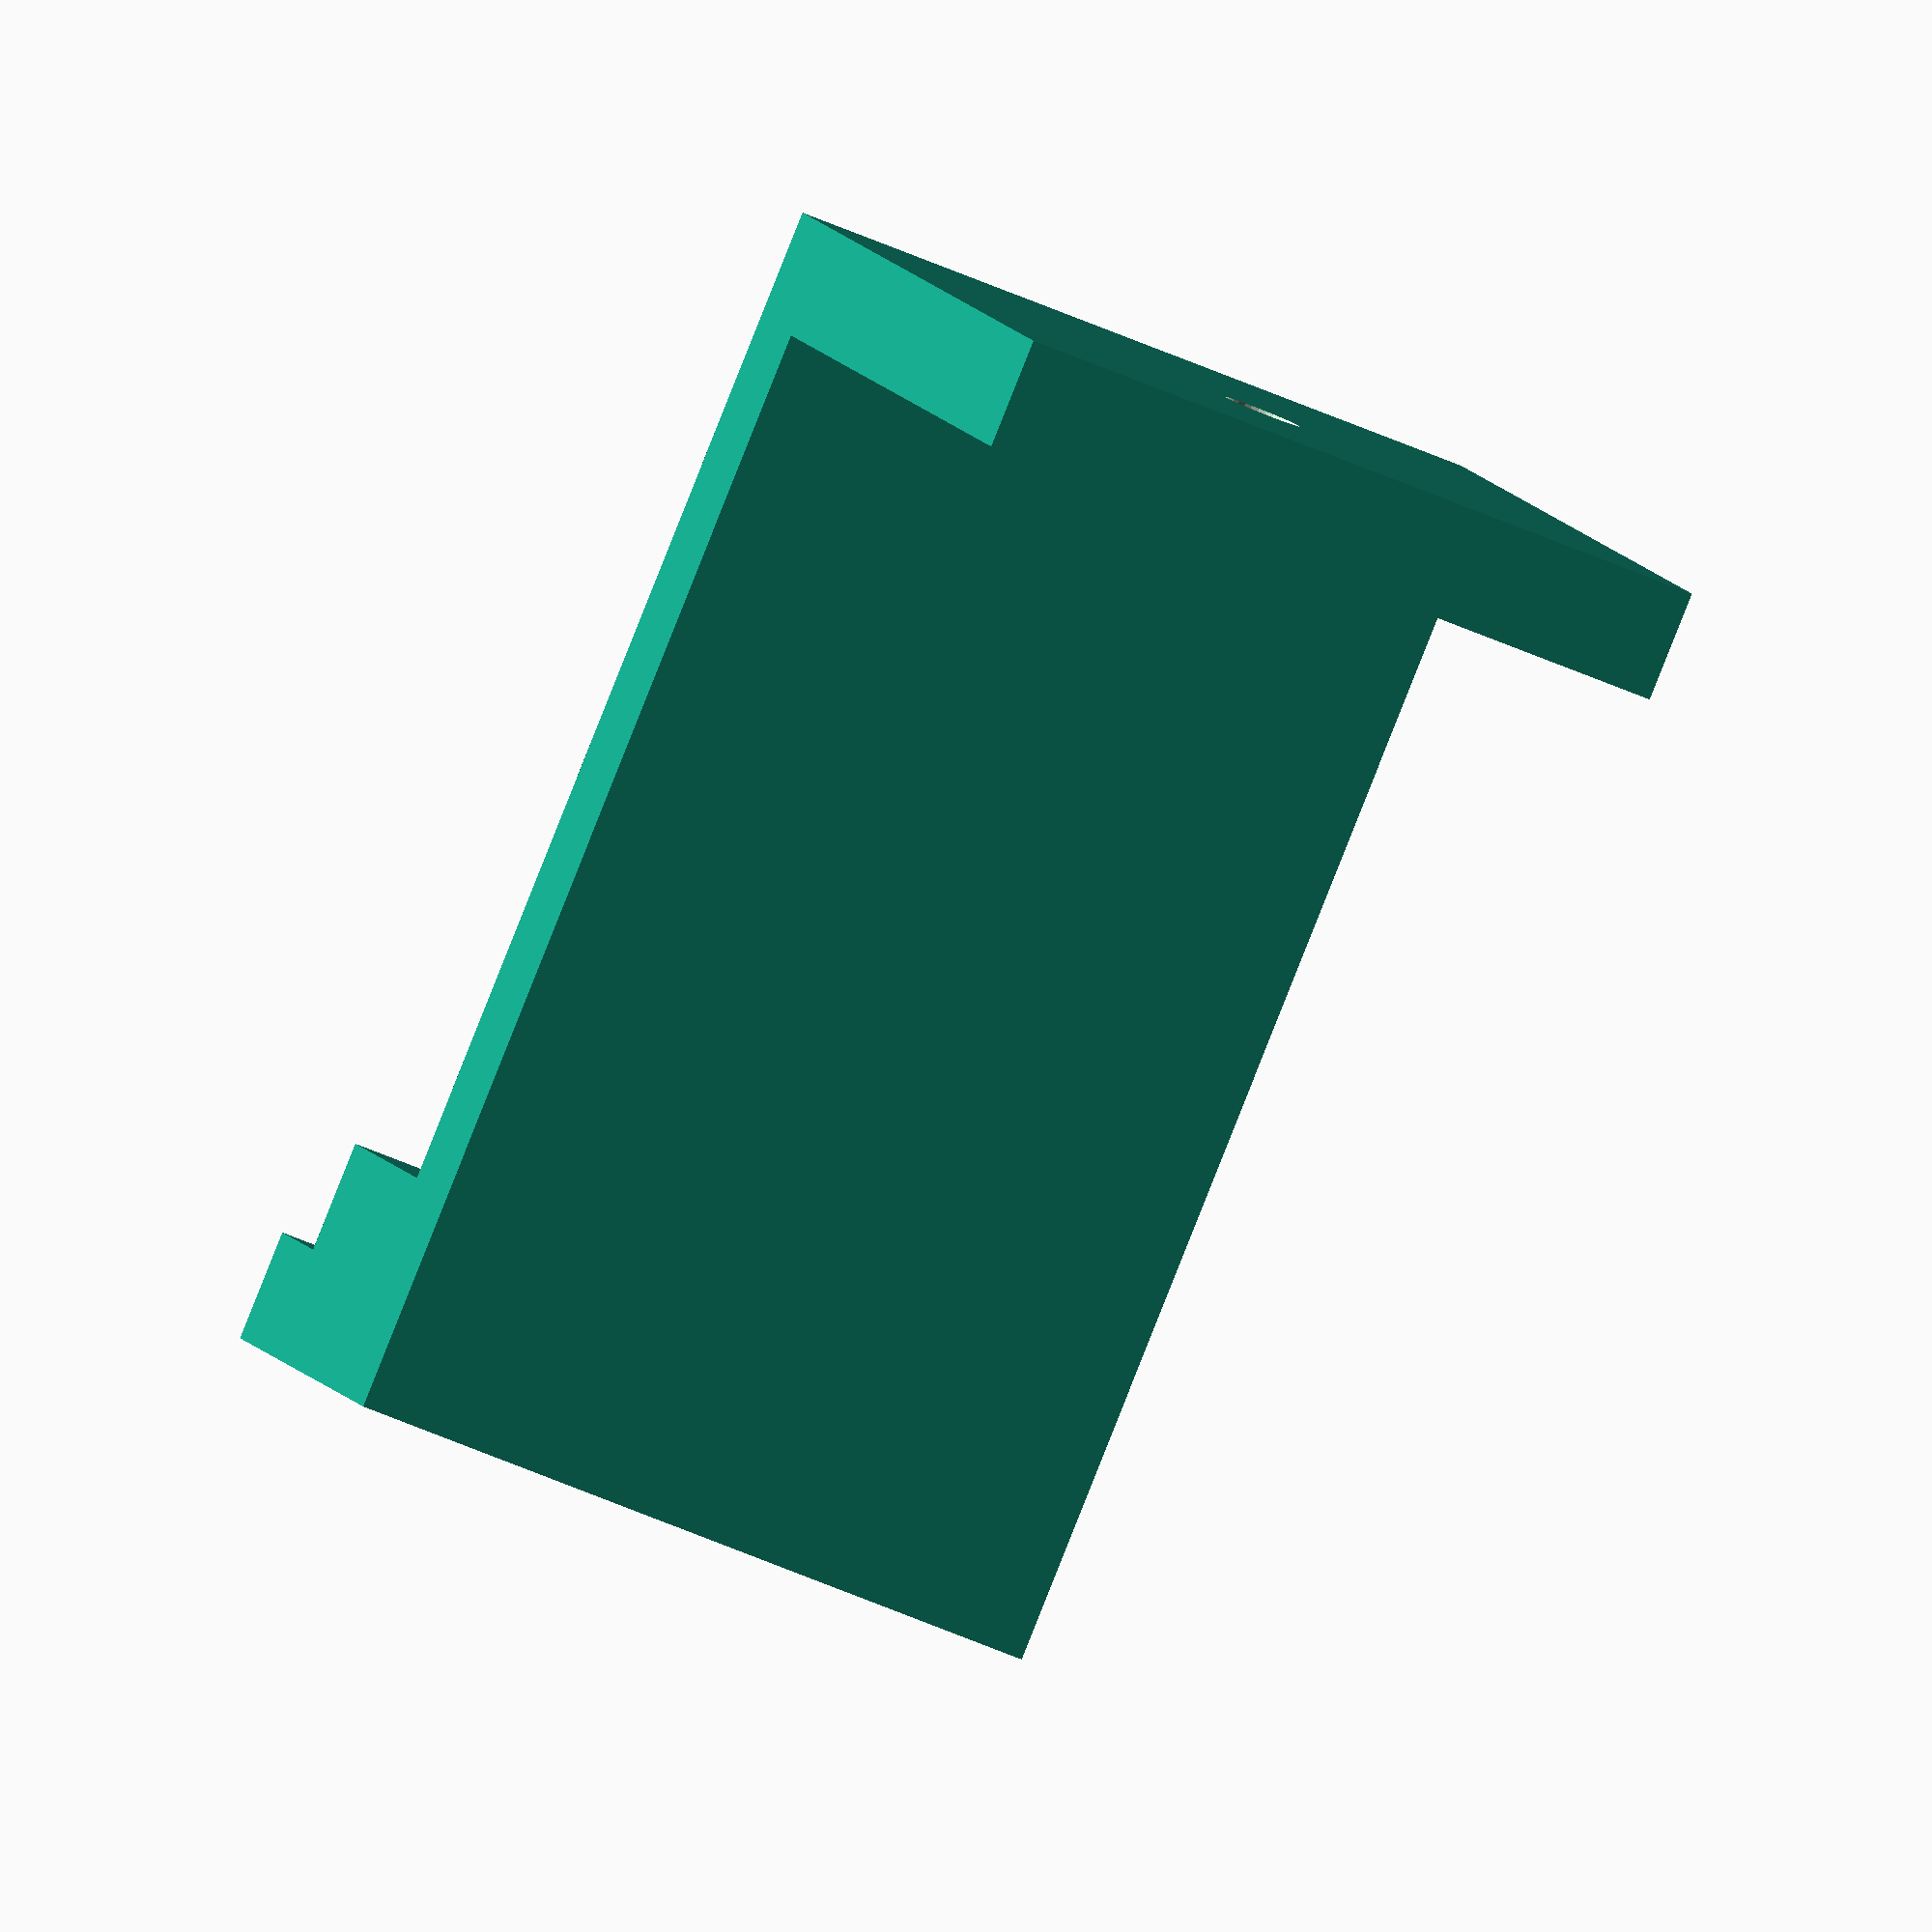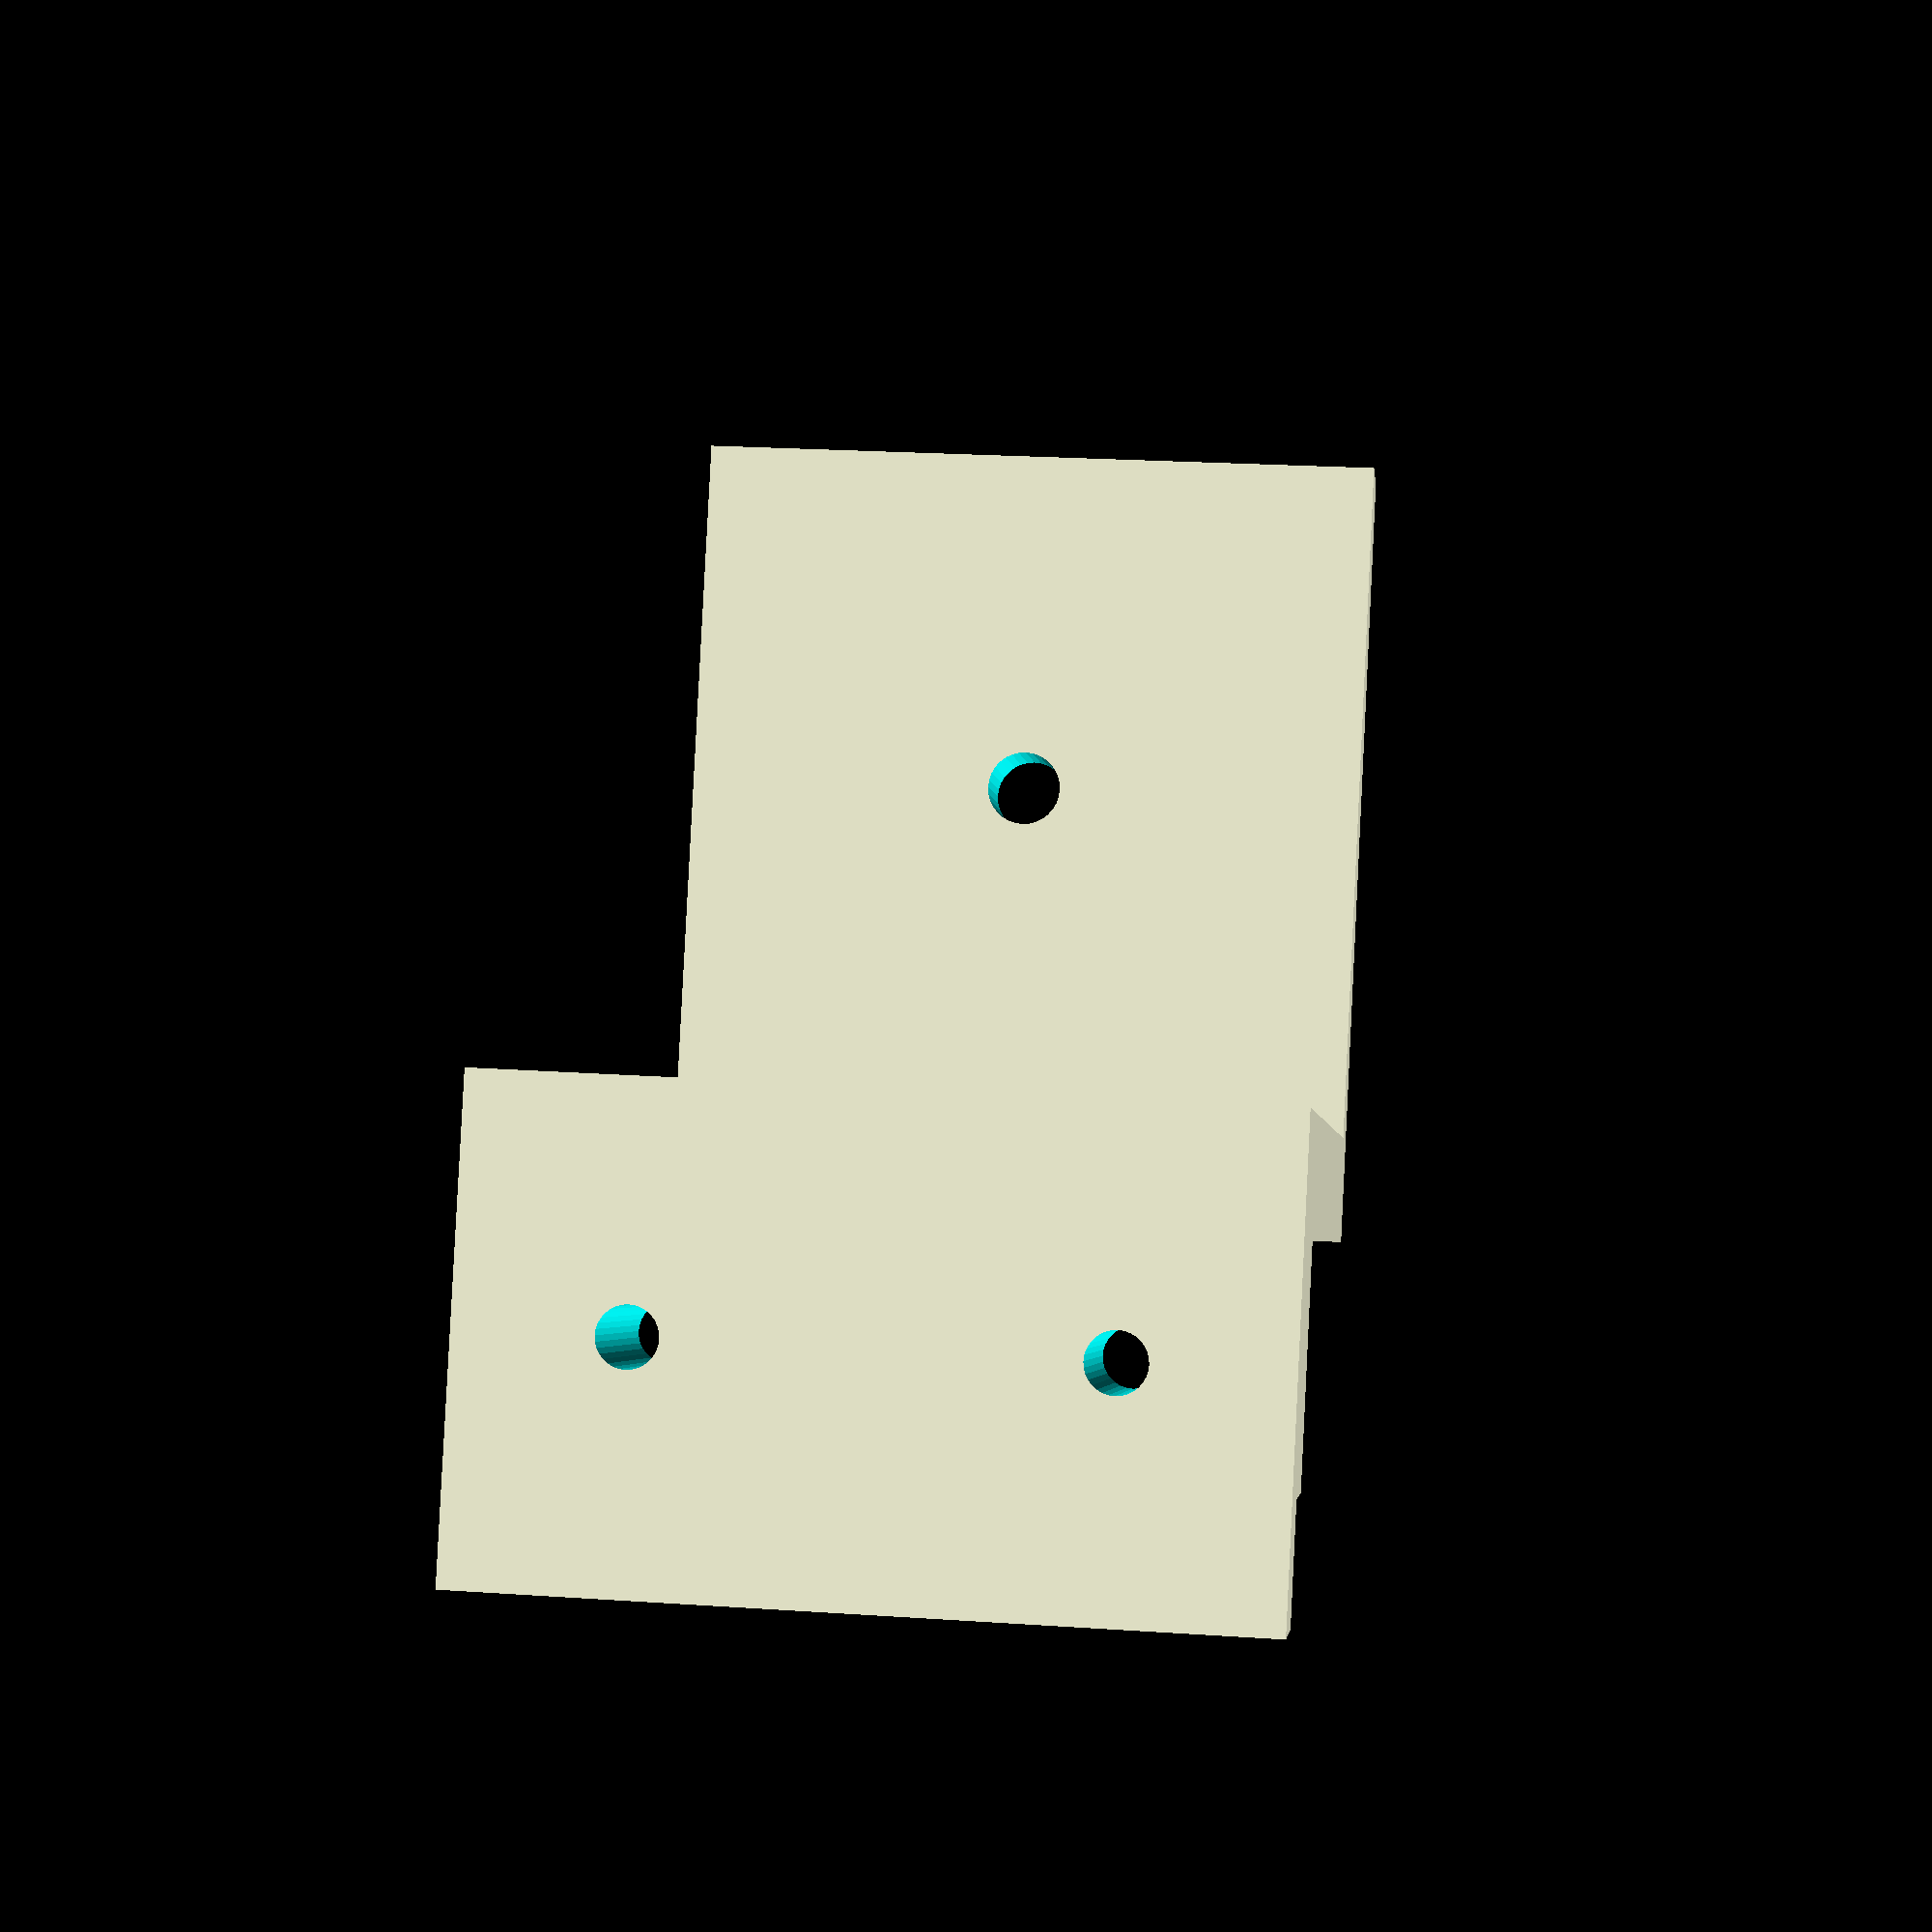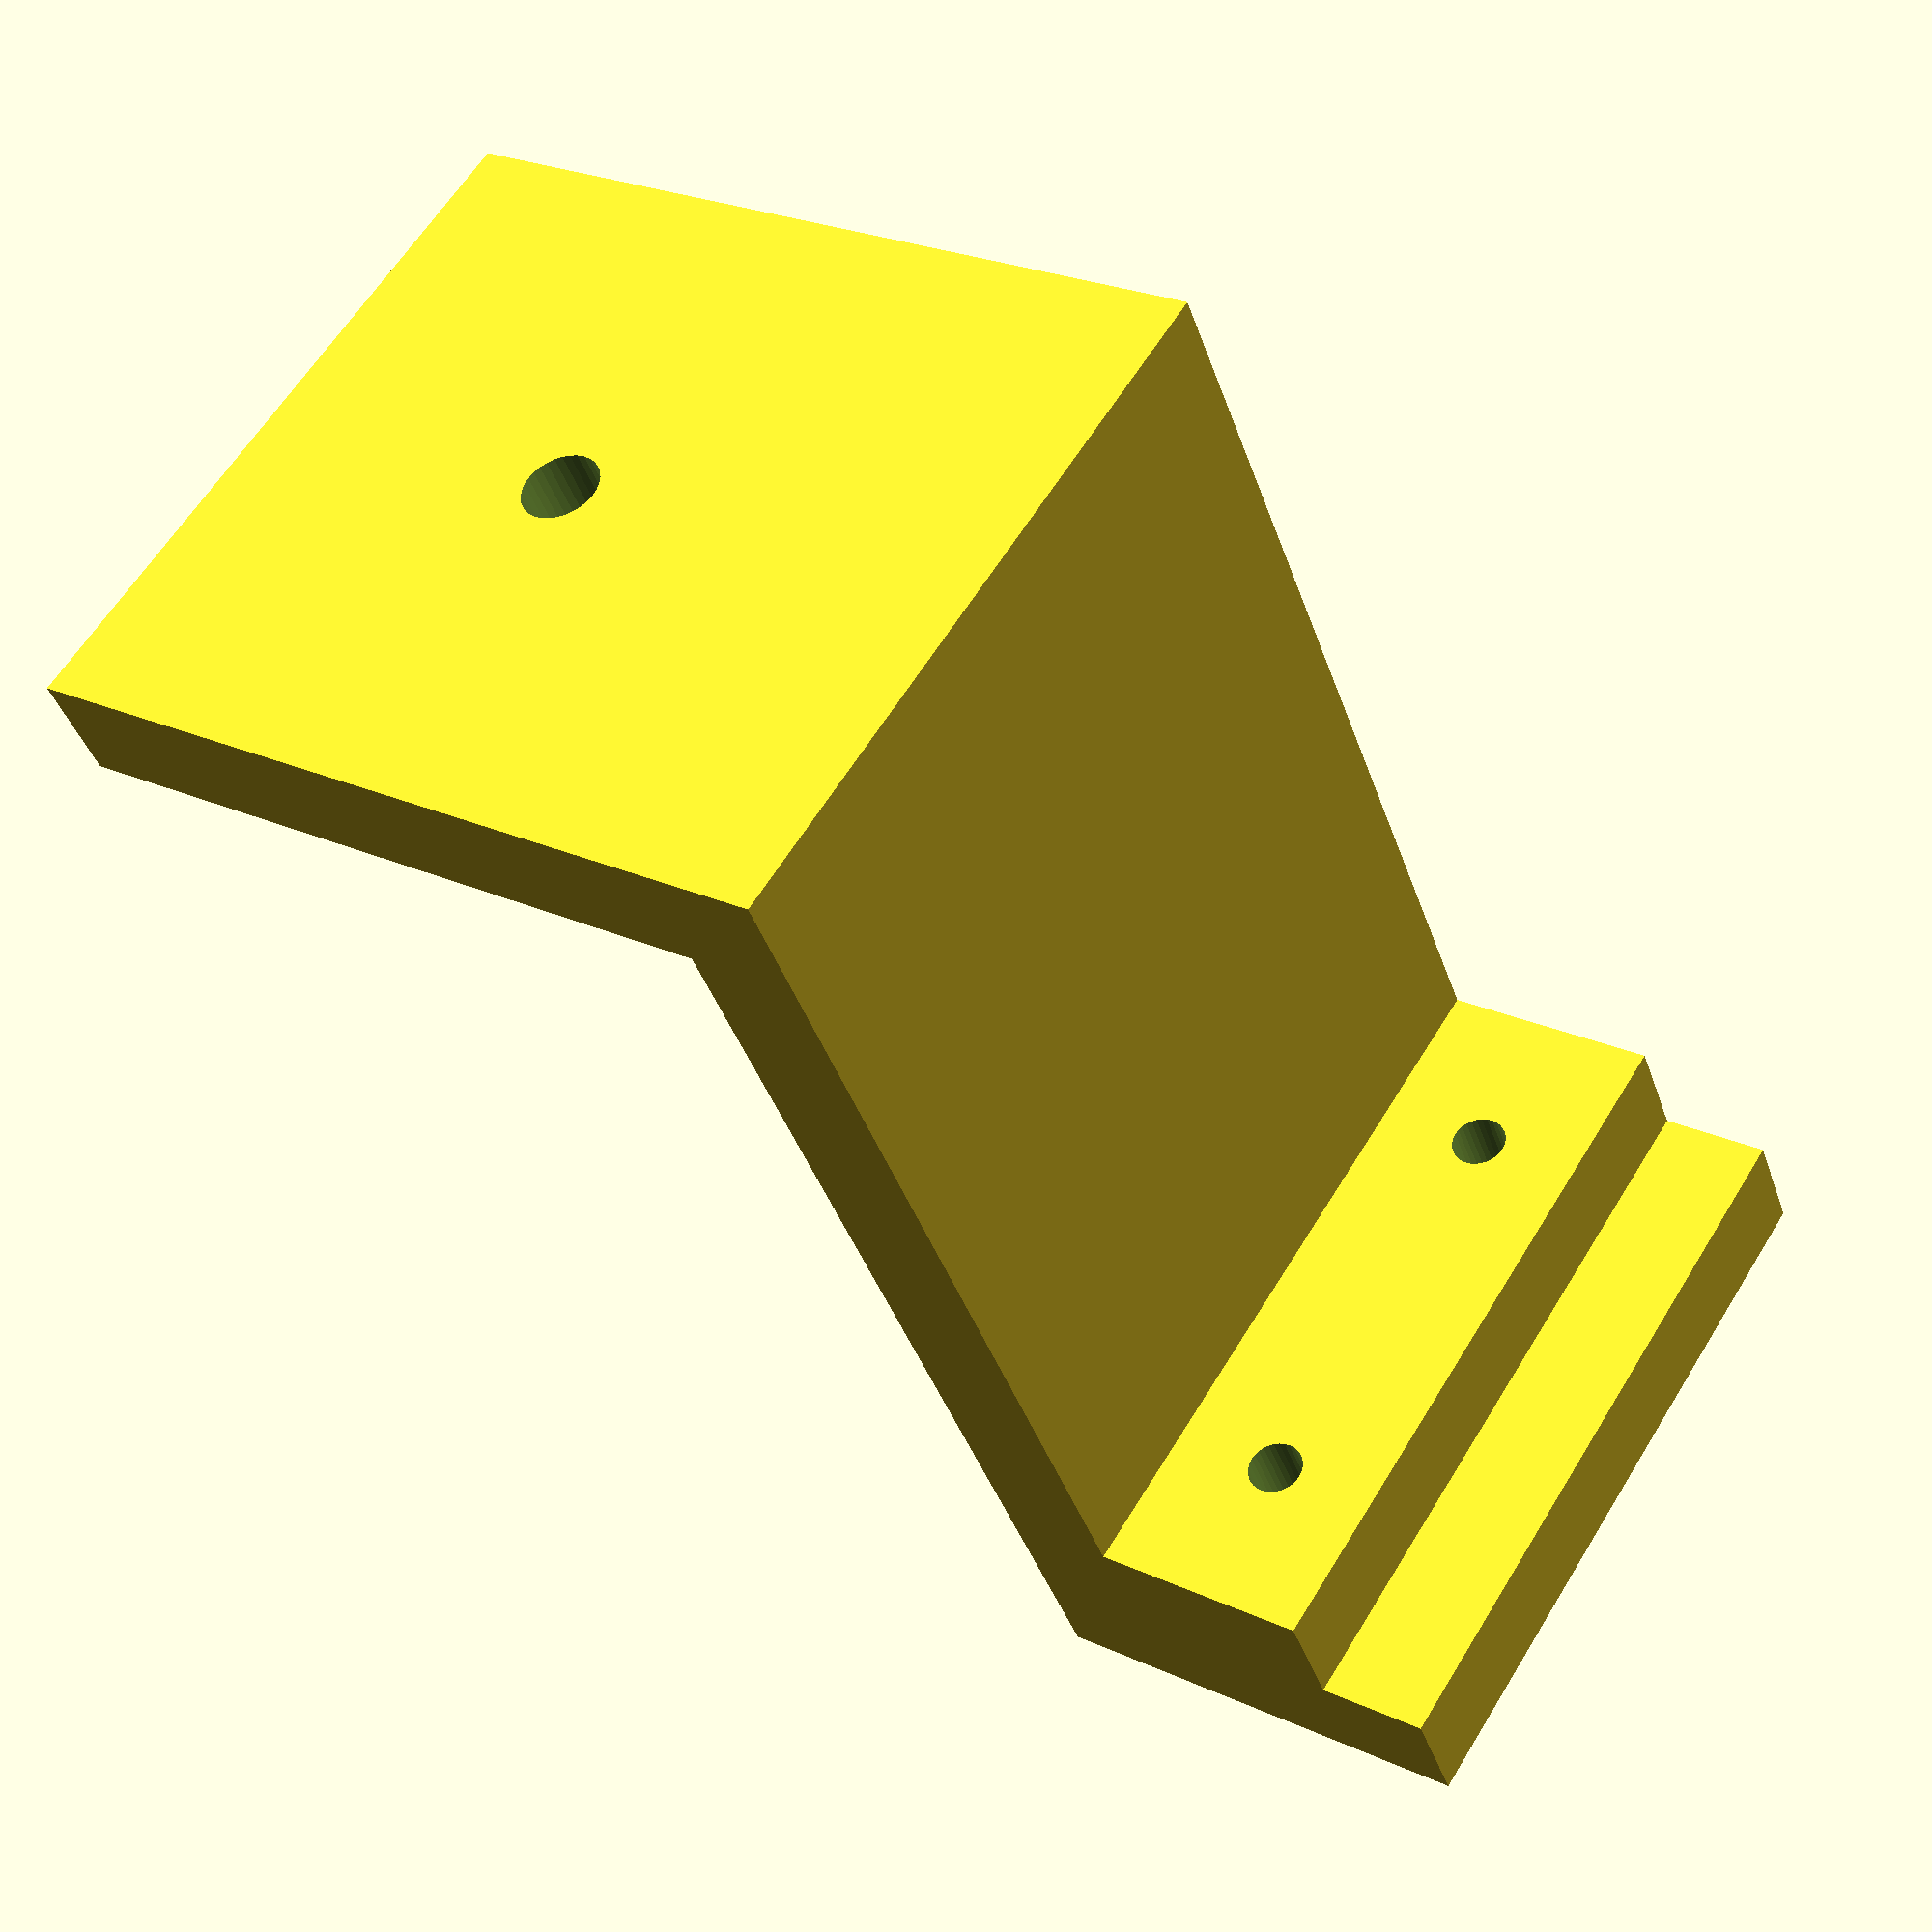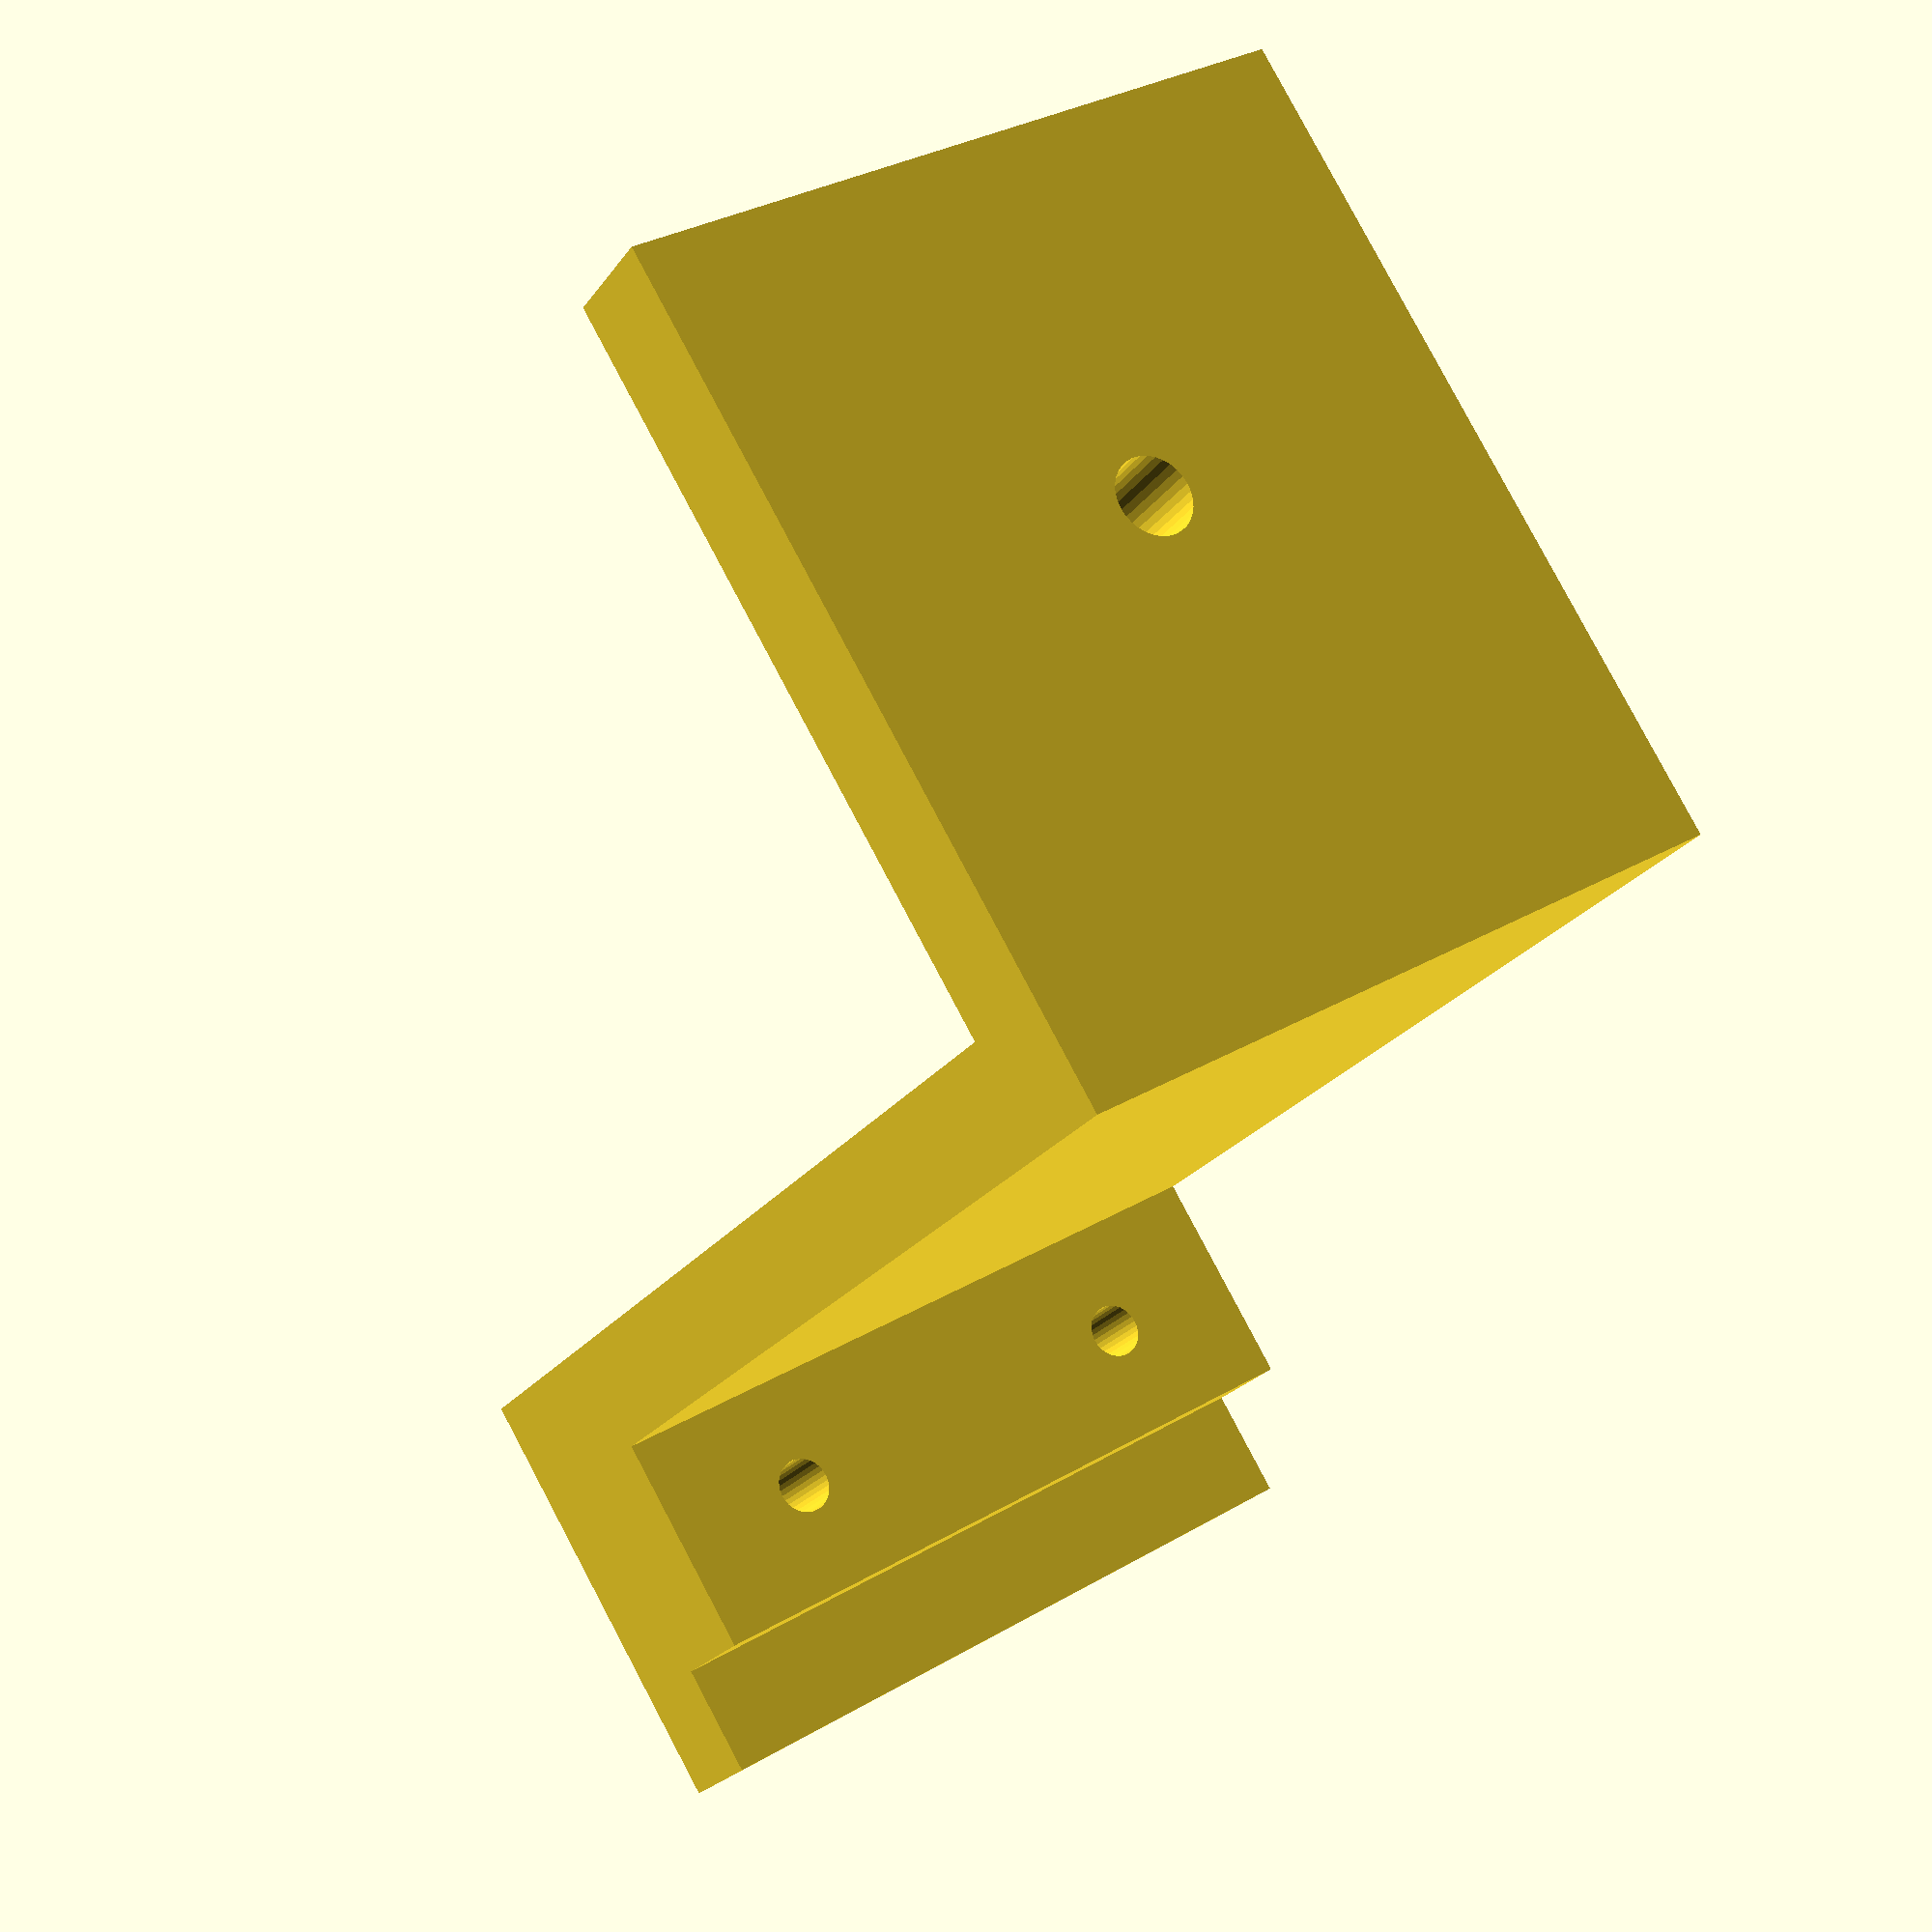
<openscad>
module LR_bot_slider() {
  $fn = 32;
  sw = 4;
  sh = 44.5;
  difference() {
    linear_extrude(height = 26, center = true, convexity = 10, twist = 0)
    polygon(points = [[0, 0], 
                      [16, 0],
                      [16, sw],
                      [12, sw],
                      [12, sw + 4],
                      [sw, sw + 4],
                      [sw, sh],
                      [-26, sh],
                      [-26, sh - sw],
                      [0, sh - sw],
                      [0, 0]
                     ]);
    
    // center hole
    translate([-26/2, 0, 0])
    rotate([90, 0, 0])
    cylinder(d = 2.8, h = 200, center = true); 

    // body holes
    translate([8, 0, 15/2])
    rotate([90, 0, 0])
    cylinder(d = 2, h = 200, center = true); 

    translate([8, 0, -15/2])
    rotate([90, 0, 0])
    cylinder(d = 2, h = 200, center = true); 


  }
}

LR_bot_slider();
</openscad>
<views>
elev=228.1 azim=126.1 roll=297.3 proj=o view=wireframe
elev=336.9 azim=116.3 roll=276.5 proj=p view=solid
elev=118.8 azim=158.8 roll=148.7 proj=p view=solid
elev=148.5 azim=222.9 roll=129.7 proj=p view=solid
</views>
